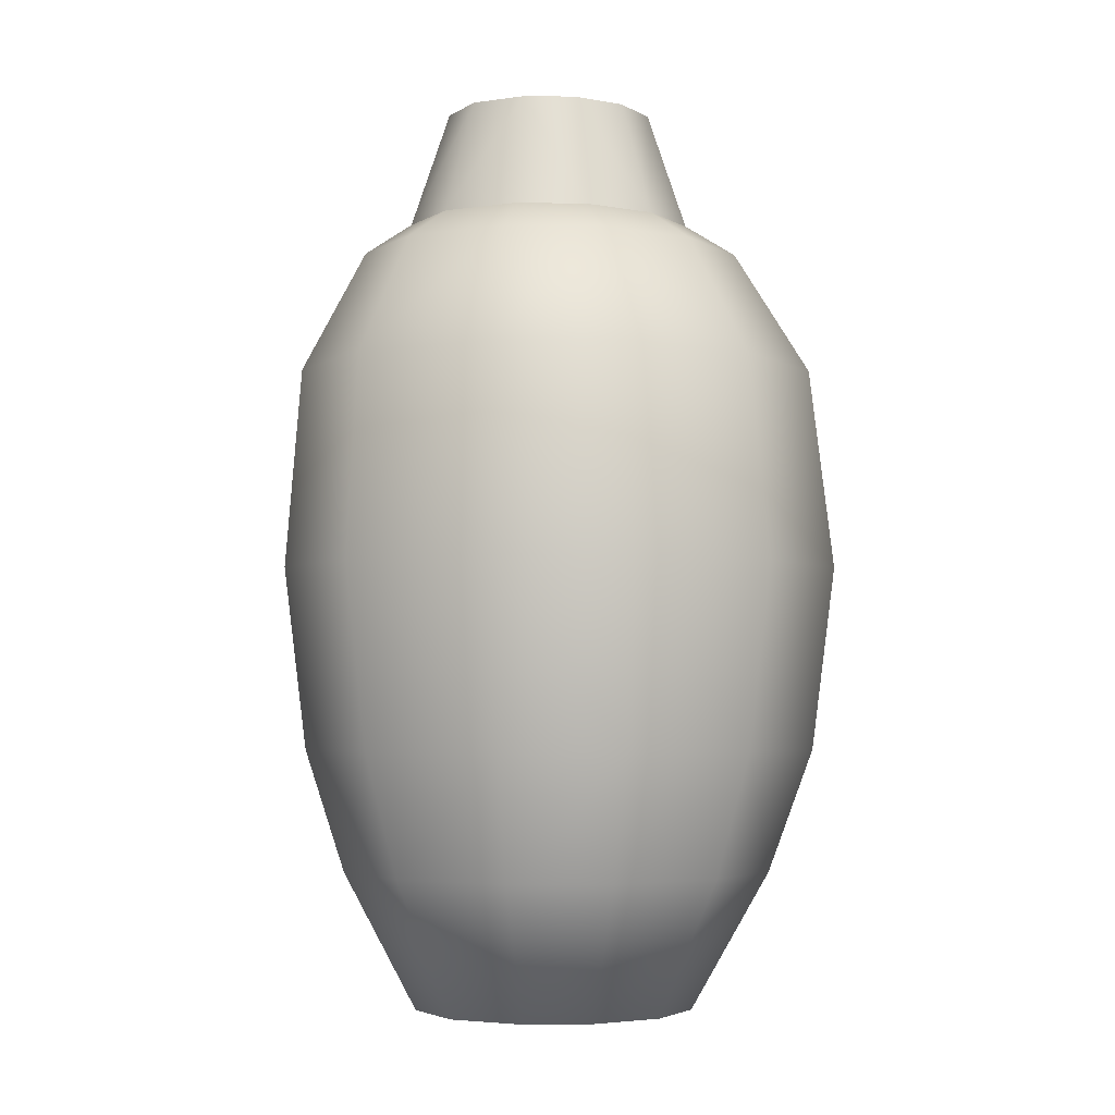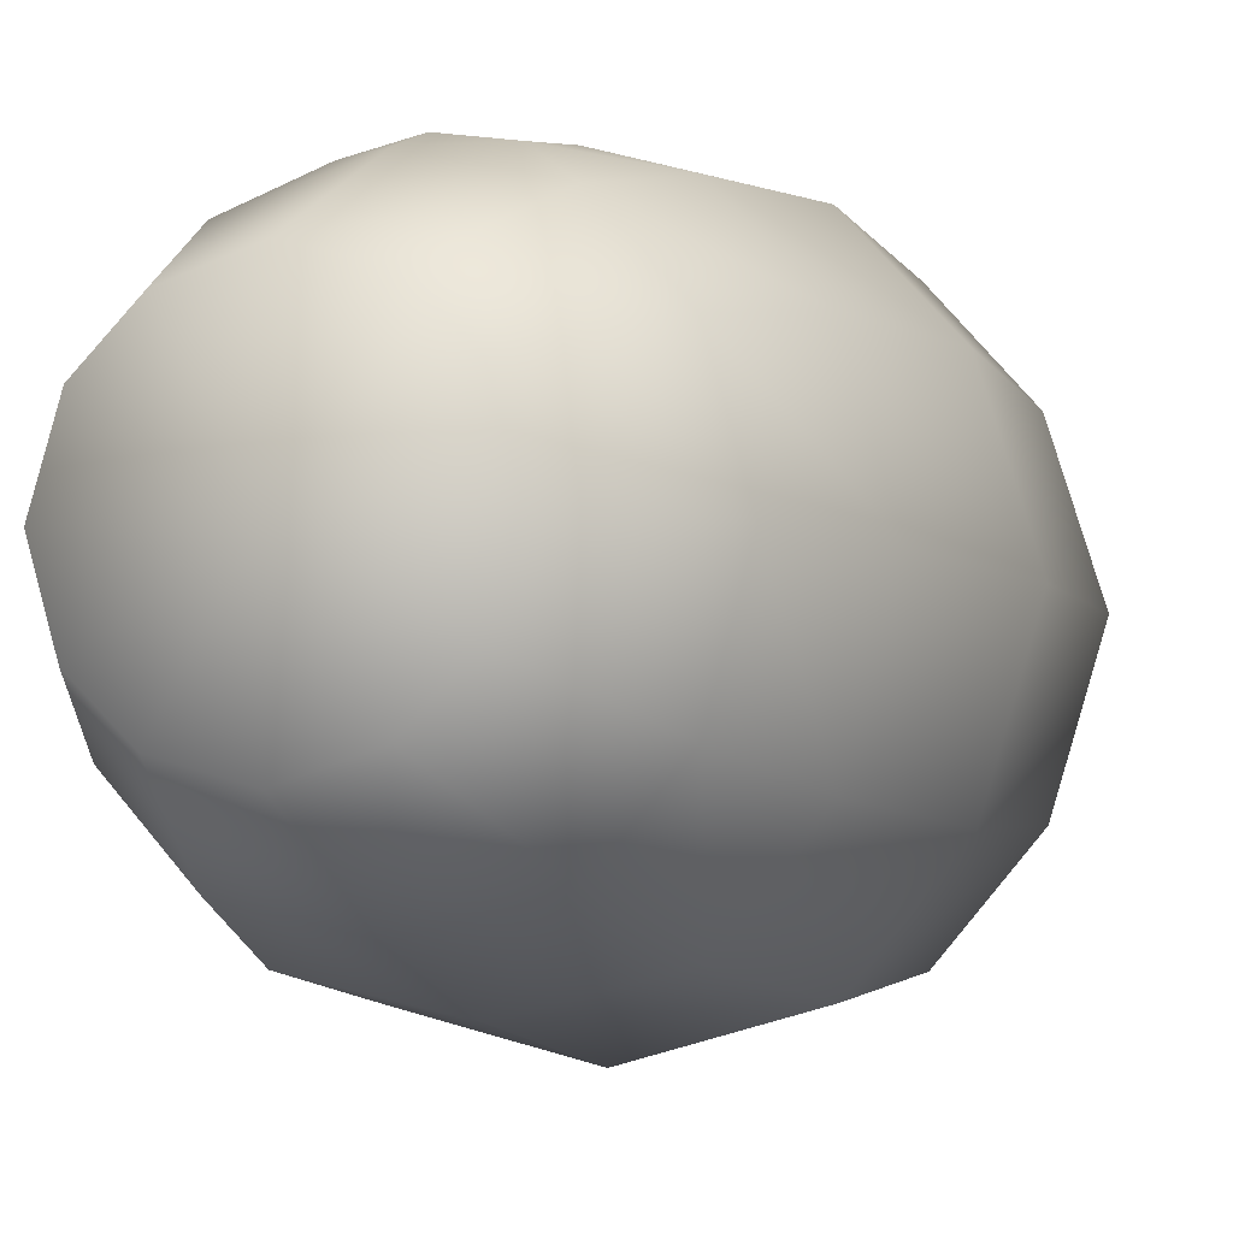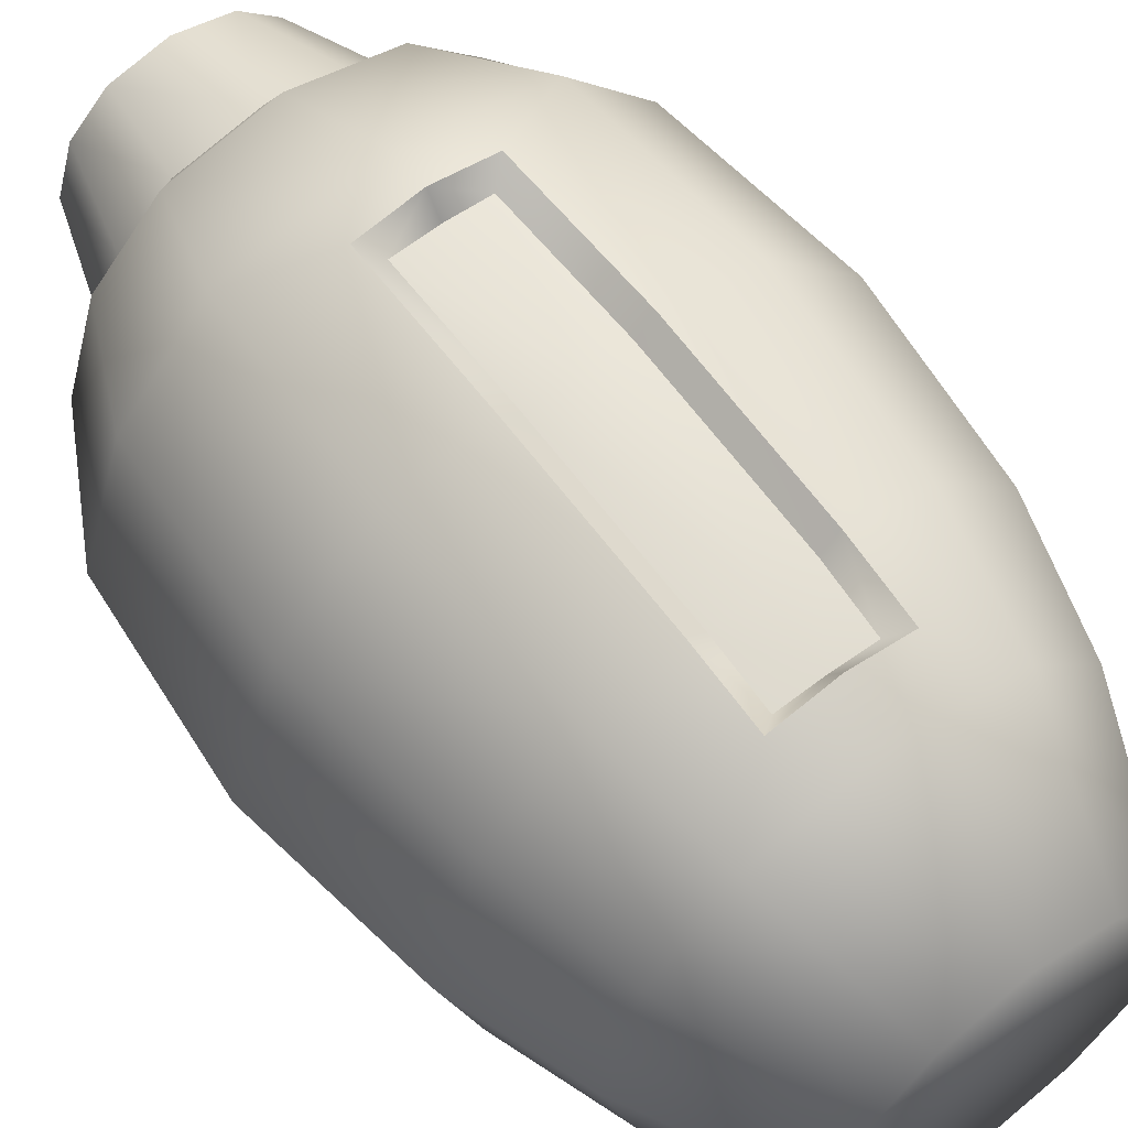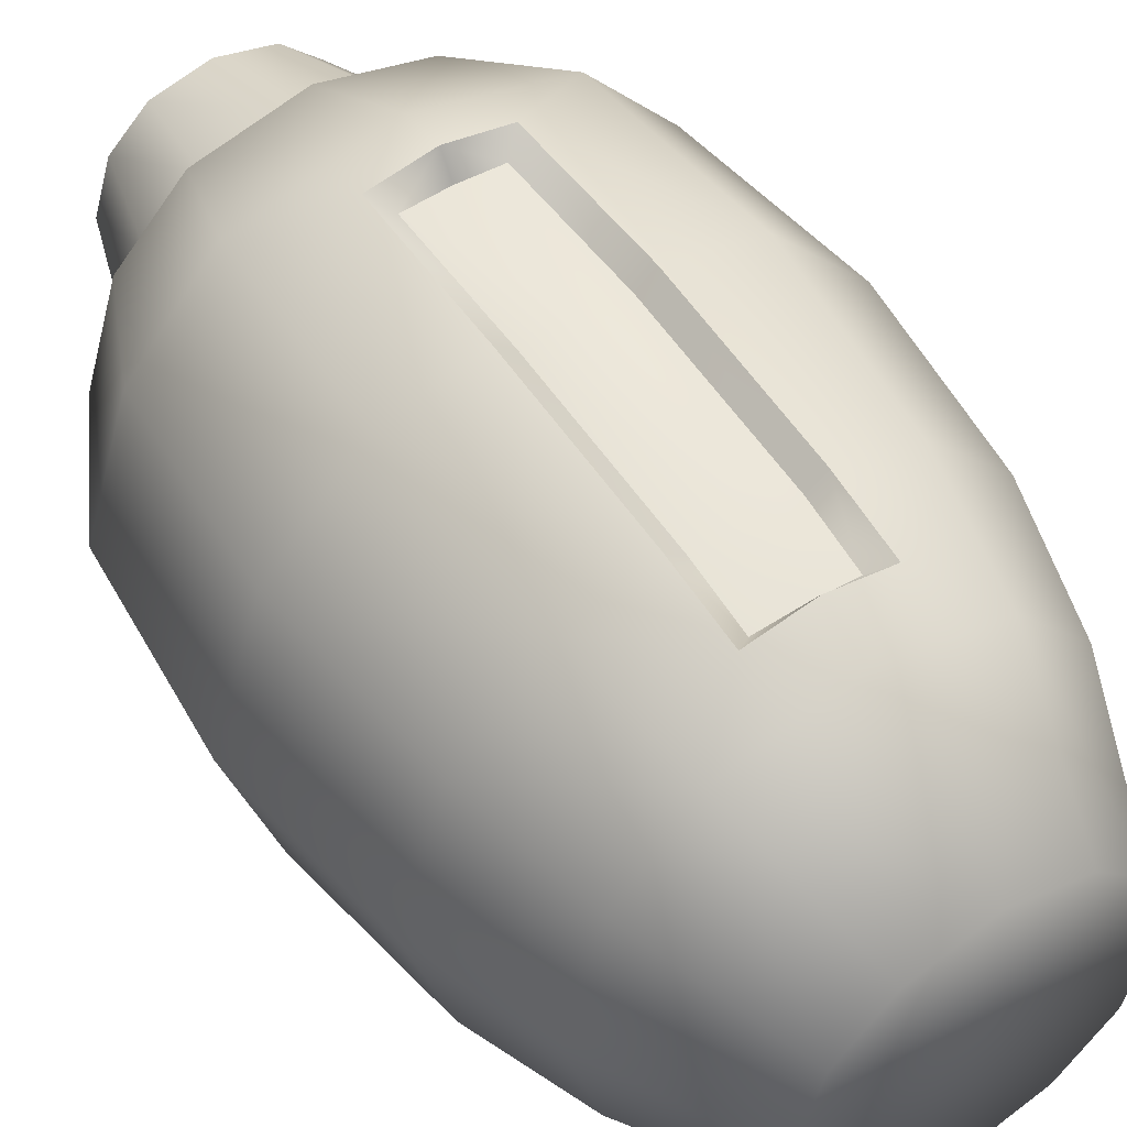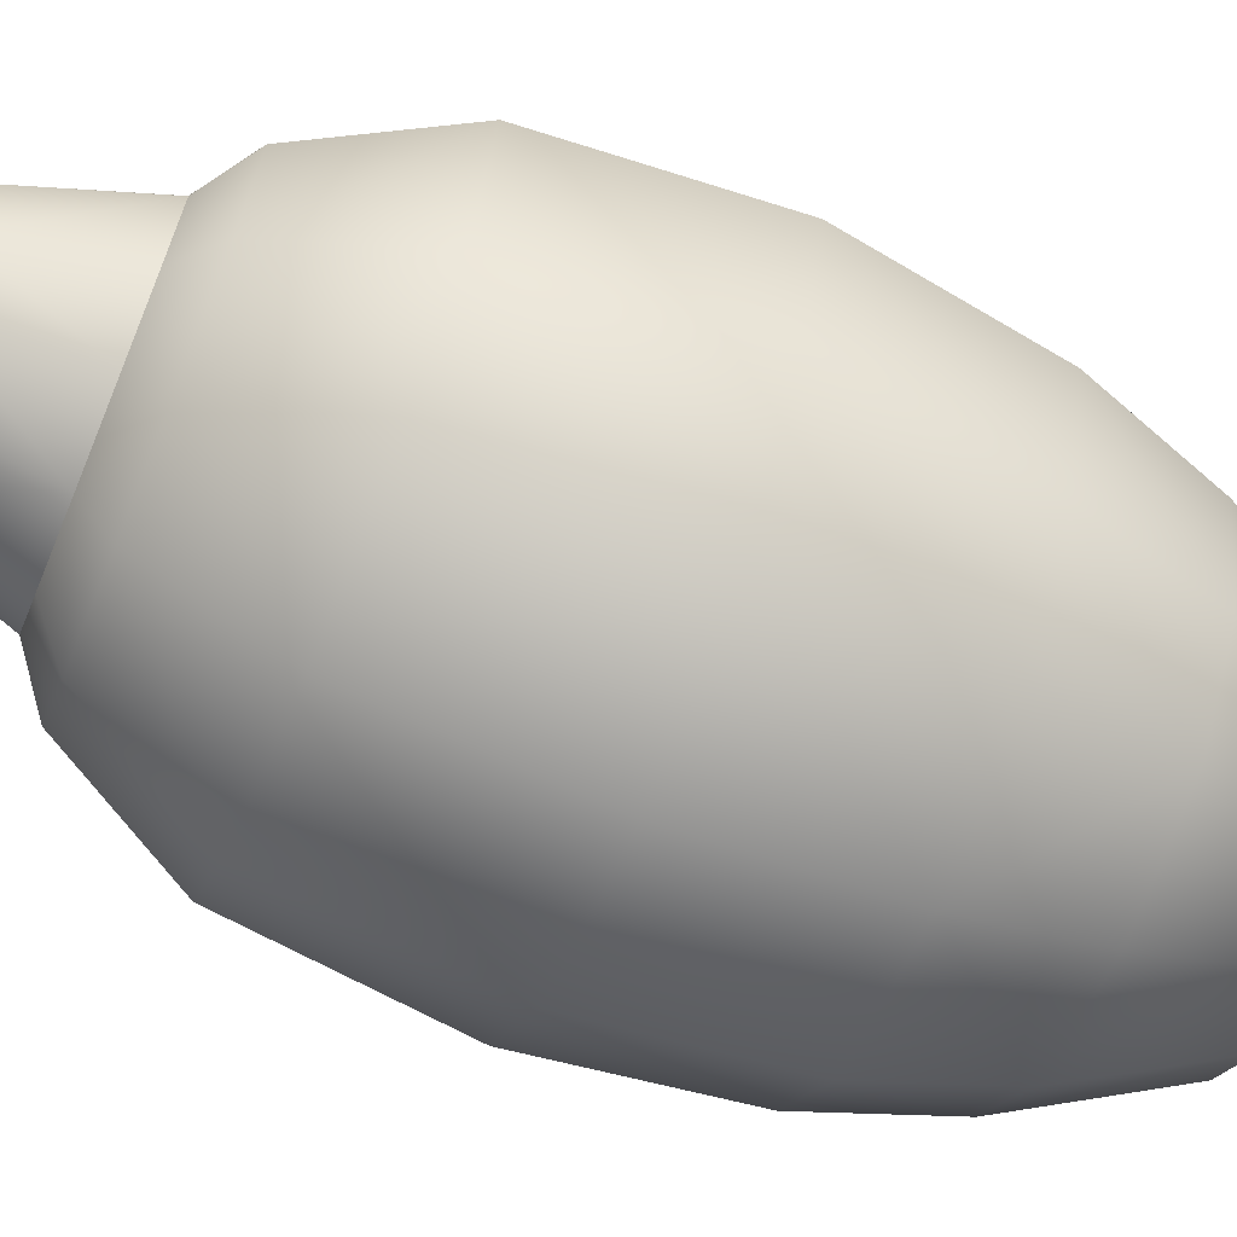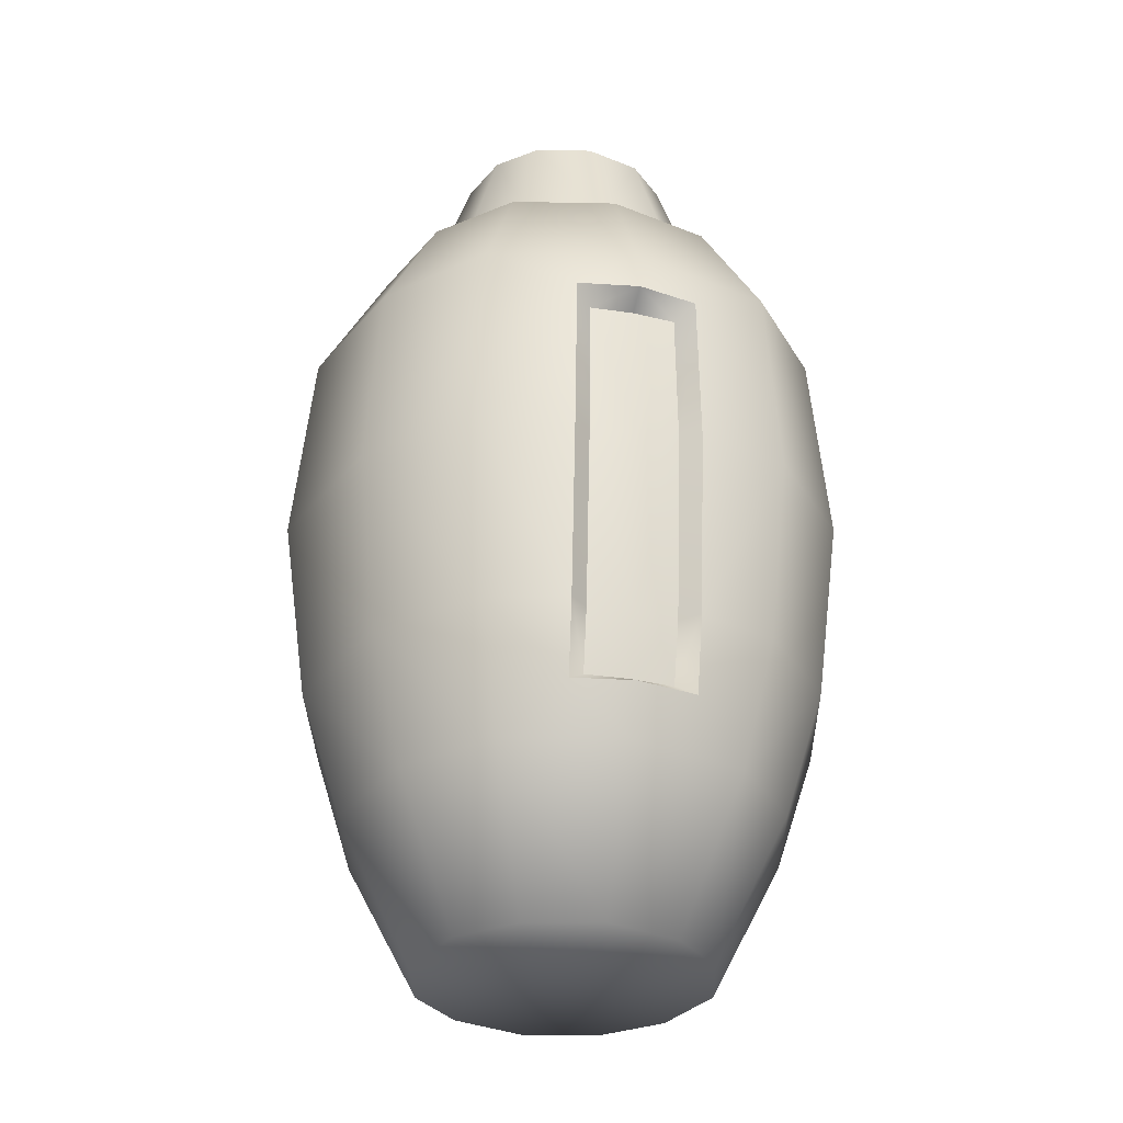
<metadata>
{"format":"obj","ext":"obj","renderer":"f3d","projection":"perspective","resolution":1024,"background":"white","views":[{"elev":-3.7,"azim":-46.2,"up":"+Z"},{"elev":-6.6,"azim":-156.9,"up":"+Y"},{"elev":60.2,"azim":142.6,"up":"+Y"},{"elev":50.8,"azim":146.1,"up":"+Y"},{"elev":-67.6,"azim":67.4,"up":"+Y"},{"elev":-32.0,"azim":164.4,"up":"+Z"}]}
</metadata>
<code>
o Buster_014_G
v -0.09027 0.04598 0.2625
v -0.05715 0.08369 0.2625
v -0.09663 0.04845 0.1812
v -0.06116 0.08733 0.1812
v -0.1149 -0.01023 0.1812
v -0.1074 -0.008677 0.2625
v -0.09663 -0.06891 0.1812
v -0.09027 -0.06334 0.2625
v -0.08783 0.04504 0.1073
v -0.1045 -0.01025 0.1073
v -0.07456 0.03626 0.05765
v -0.08791 -0.01024 0.05765
v -0.08783 -0.06555 0.1073
v -0.07456 -0.05674 0.05765
v -0.04656 0.06749 0.05765
v -0.05563 0.07942 0.1073
v -0.05563 -0.1027 0.1073
v -0.04656 -0.0869 0.05765
v -0.02953 -0.05968 0.001213
v -0.04939 -0.04072 0.001213
v -0 -0.1151 0.1073
v -0 -0.09827 0.05765
v -0.04939 0.02023 0.001213
v -0.02953 0.03919 0.001213
v 6.9e-05 0.04767 0.001213
v 0 0.07994 0.05742
v -0.0241 0.08344 0.0769
v 0 0.08786 0.0769
v -0.06116 -0.1102 0.1812
v -0 -0.126 0.1812
v -0.02458 0.08922 0.1073
v 6.9e-05 -0.06816 0.001213
v -0.05715 -0.101 0.2625
v 0 -0.1152 0.2625
v 0 -0.08533 0.3121
v -0.04103 -0.07508 0.3121
v 0 -0.06509 0.3251
v -0.03047 -0.05745 0.3251
v -0.05093 -0.03777 0.3251
v -0.06724 -0.048 0.3121
v -0.0603 -0.007353 0.3251
v -0.07983 -0.007353 0.3121
v -0.05093 0.02306 0.3251
v -0.06724 0.03329 0.3121
v -0.03047 0.04274 0.3251
v -0.04103 0.06037 0.3121
v 0 0.07063 0.3121
v -0 0.09839 0.2625
v -0.02416 0.09663 0.2447
v 0 0.1011 0.2447
v -0.02503 0.09638 0.1812
v 0 0.05038 0.3251
v -0 -0.09827 0.05765
v 0.04656 -0.0869 0.05765
v -0 -0.1151 0.1073
v 0.05563 -0.1027 0.1073
v 0.08783 -0.06555 0.1073
v 0.07456 -0.05674 0.05765
v 0.02967 -0.05968 0.001213
v 0.04952 -0.04072 0.001213
v 0.1045 -0.01025 0.1073
v 0.08791 -0.01024 0.05765
v 0.07456 0.03626 0.05765
v 0.08783 0.04504 0.1073
v 0.04656 0.06749 0.05765
v 0.04952 0.02023 0.001213
v 0.02967 0.03919 0.001213
v 0.05563 0.07942 0.1073
v 0.0241 0.08344 0.0769
v 0.1149 -0.01023 0.1812
v 0.09663 -0.06891 0.1812
v 0.06116 -0.1102 0.1812
v 6.9e-05 0.04767 0.001213
v 0 0.07994 0.05742
v 0.05886 -0.01024 0.001213
v 0.1074 -0.008677 0.2625
v 0.09027 -0.06334 0.2625
v 0.05715 -0.101 0.2625
v -0 -0.126 0.1812
v 0 -0.1152 0.2625
v 0.09027 0.04598 0.2625
v 0.09663 0.04845 0.1812
v 0.05715 0.08369 0.2625
v 0.06116 0.08733 0.1812
v 0.02416 0.09663 0.2447
v -0 0.09839 0.2625
v 0 0.1011 0.2447
v 0.02503 0.09638 0.1812
v 0.02458 0.08922 0.1073
v 0.04103 0.06037 0.3121
v 0 0.07063 0.3121
v 0 0.05038 0.3251
v 0.03047 0.04274 0.3251
v 0.06724 0.03329 0.3121
v 0.05093 0.02306 0.3251
v 0.07983 -0.007353 0.3121
v 0.0603 -0.007353 0.3251
v 0.06724 -0.048 0.3121
v 0.05093 -0.03777 0.3251
v 0.04103 -0.07508 0.3121
v 0.03047 -0.05745 0.3251
v 0 -0.06509 0.3251
v 0 -0.08533 0.3121
v -0.01708 0.07801 0.08221
v 0 0.07898 0.08221
v -0.0241 0.08344 0.0769
v 0 0.08786 0.0769
v -0.02458 0.08922 0.1073
v -0.0174 0.08346 0.107
v -0.02503 0.09638 0.1812
v -0.01771 0.09031 0.181
v -0.02416 0.09663 0.2447
v -0.01709 0.09046 0.2387
v 0 0.1011 0.2447
v 0 0.09157 0.2387
v -0.02953 -0.05968 0.001213
v -0.04939 -0.04072 0.001213
v 6.9e-05 -0.01024 0.001213
v -0.05872 -0.01024 0.001213
v 6.9e-05 -0.06816 0.001213
v -0.04939 0.02023 0.001213
v -0.02953 0.03919 0.001213
v 6.9e-05 0.04767 0.001213
v 0.02967 -0.05968 0.001213
v 6.9e-05 -0.01024 0.001213
v 0.04952 -0.04072 0.001213
v 6.9e-05 -0.06816 0.001213
v 0.05886 -0.01024 0.001213
v 0.04952 0.02023 0.001213
v 0.02967 0.03919 0.001213
v 6.9e-05 0.04767 0.001213
v 0.02416 0.09663 0.2447
v 0.01709 0.09046 0.2387
v 0 0.1011 0.2447
v 0 0.09157 0.2387
v 0.01771 0.09031 0.181
v 0.02503 0.09638 0.1812
v 0.0174 0.08346 0.107
v 0.02458 0.08922 0.1073
v 0.01708 0.07801 0.08221
v 0.0241 0.08344 0.0769
v 0 0.07898 0.08221
v 0 0.08786 0.0769
v 0 0.09157 0.2387
v 0.01709 0.09046 0.2387
v 0 0.09308 0.181
v 0.01771 0.09031 0.181
v 0 0.08534 0.107
v 0.0174 0.08346 0.107
v 0 0.07898 0.08221
v 0.01708 0.07801 0.08221
v -0.0174 0.08346 0.107
v -0.01771 0.09031 0.181
v 0 0.08534 0.107
v 0 0.09308 0.181
v 0 0.07898 0.08221
v -0.01708 0.07801 0.08221
v -0.01709 0.09046 0.2387
v 0 0.09157 0.2387
v 6.9e-05 -0.06816 0.001213
v -0.05872 -0.01024 0.001213
v 0 0.08786 0.0769
v 1.7e-05 0.03448 0.3726
v 1.7e-05 0.02592 0.3726
v 0.02237 0.02891 0.3726
v 0.01819 0.02141 0.3726
v 0.03727 0.01458 0.3726
v 0.02995 0.0101 0.3726
v 0.04409 -0.007383 0.3726
v 0.03543 -0.007383 0.3726
v 0.02995 -0.02487 0.3726
v 0.03727 -0.02935 0.3726
v 0.01819 -0.03618 0.3726
v 0.02237 -0.04368 0.3726
v 1.7e-05 -0.04068 0.3726
v 1.7e-05 -0.04925 0.3726
v 0.02995 0.0101 0.3726
v 0.02361 0.006879 0.3452
v 0.03543 -0.007383 0.3726
v 0.02791 -0.007383 0.3452
v 0.01452 0.01602 0.3452
v 0.01819 0.02141 0.3726
v 1.7e-05 0.01974 0.3452
v 1.7e-05 0.02592 0.3726
v 0.02361 -0.02165 0.3452
v 0.02995 -0.02487 0.3726
v 0.01452 -0.03078 0.3452
v 0.01819 -0.03618 0.3726
v 1.7e-05 -0.03451 0.3452
v 1.7e-05 -0.04068 0.3726
v 0.05093 -0.03777 0.3251
v 0.0603 -0.007353 0.3251
v 0.03727 -0.02935 0.3726
v 0.04409 -0.007383 0.3726
v 0.05093 0.02306 0.3251
v 0.03727 0.01458 0.3726
v 0.03047 -0.05745 0.3251
v 0.02237 -0.04368 0.3726
v 0 -0.06509 0.3251
v 1.7e-05 -0.04925 0.3726
v 0.03047 0.04274 0.3251
v 0.02237 0.02891 0.3726
v 0 0.05038 0.3251
v 1.7e-05 0.03448 0.3726
v 1.7e-05 -0.007383 0.3452
v 0.02791 -0.007383 0.3452
v 0.02361 0.006879 0.3452
v 0.01452 0.01602 0.3452
v 1.7e-05 0.01974 0.3452
v 0.02361 -0.02165 0.3452
v 0.01452 -0.03078 0.3452
v 1.7e-05 -0.03451 0.3452
v -0.01816 0.02141 0.3726
v 1.7e-05 0.02592 0.3726
v -0.02233 0.02891 0.3726
v 1.7e-05 0.03448 0.3726
v -0.03723 0.01458 0.3726
v -0.02992 0.0101 0.3726
v -0.04406 -0.007383 0.3726
v -0.03539 -0.007383 0.3726
v -0.02992 -0.02487 0.3726
v -0.03723 -0.02935 0.3726
v -0.01816 -0.03618 0.3726
v -0.02233 -0.04368 0.3726
v 1.7e-05 -0.04068 0.3726
v 1.7e-05 -0.04925 0.3726
v -0.02788 -0.007383 0.3452
v -0.02357 0.006879 0.3452
v -0.03539 -0.007383 0.3726
v -0.02992 0.0101 0.3726
v -0.01449 0.01602 0.3452
v -0.01816 0.02141 0.3726
v 1.7e-05 0.01974 0.3452
v 1.7e-05 0.02592 0.3726
v -0.02357 -0.02165 0.3452
v -0.02992 -0.02487 0.3726
v -0.01449 -0.03078 0.3452
v -0.01816 -0.03618 0.3726
v 1.7e-05 -0.03451 0.3452
v 1.7e-05 -0.04068 0.3726
v -0.04406 -0.007383 0.3726
v -0.0603 -0.007353 0.3251
v -0.03723 -0.02935 0.3726
v -0.05093 -0.03777 0.3251
v -0.05093 0.02306 0.3251
v -0.03723 0.01458 0.3726
v -0.03047 -0.05745 0.3251
v -0.02233 -0.04368 0.3726
v 0 -0.06509 0.3251
v 1.7e-05 -0.04925 0.3726
v -0.03047 0.04274 0.3251
v -0.02233 0.02891 0.3726
v 0 0.05038 0.3251
v 1.7e-05 0.03448 0.3726
v 1.7e-05 -0.007383 0.3452
v -0.02357 0.006879 0.3452
v -0.02788 -0.007383 0.3452
v -0.01449 0.01602 0.3452
v 1.7e-05 0.01974 0.3452
v -0.02357 -0.02165 0.3452
v -0.01449 -0.03078 0.3452
v 1.7e-05 -0.03451 0.3452
f 1 2 3
f 4 3 2
f 3 5 1
f 6 1 5
f 5 7 6
f 8 6 7
f 3 9 5
f 10 5 9
f 9 11 10
f 12 10 11
f 10 12 13
f 7 5 13
f 10 13 5
f 14 13 12
f 11 9 15
f 16 15 9
f 9 3 16
f 4 16 3
f 13 14 17
f 13 17 7
f 18 17 14
f 18 14 19
f 20 19 14
f 14 12 20
f 17 18 21
f 22 21 18
f 18 19 22
f 11 15 23
f 24 23 15
f 24 15 25
f 26 25 15
f 26 15 27
f 27 15 16
f 27 28 26
f 17 21 29
f 30 29 21
f 16 31 27
f 29 7 17
f 32 22 19
f 29 30 33
f 34 33 30
f 33 8 29
f 7 29 8
f 34 35 33
f 36 33 35
f 33 36 8
f 35 37 36
f 38 36 37
f 38 39 36
f 40 36 39
f 40 8 36
f 39 41 40
f 42 40 41
f 41 43 42
f 44 42 43
f 43 45 44
f 46 44 45
f 44 46 1
f 2 1 46
f 46 47 2
f 48 2 47
f 2 48 49
f 50 49 48
f 2 49 4
f 51 4 49
f 51 31 4
f 16 4 31
f 1 6 44
f 42 44 6
f 47 46 52
f 45 52 46
f 8 40 6
f 42 6 40
f 53 54 55
f 56 55 54
f 56 54 57
f 58 57 54
f 54 59 58
f 60 58 59
f 57 58 61
f 62 61 58
f 58 60 62
f 62 63 61
f 64 61 63
f 63 65 64
f 63 66 65
f 63 62 66
f 67 65 66
f 68 64 65
f 69 68 65
f 61 70 57
f 61 64 70
f 71 57 70
f 57 71 56
f 72 56 71
f 67 73 65
f 74 65 73
f 74 69 65
f 75 66 62
f 75 62 60
f 70 76 71
f 77 71 76
f 71 77 72
f 78 72 77
f 72 78 79
f 79 55 72
f 56 72 55
f 80 79 78
f 76 70 81
f 82 81 70
f 81 82 83
f 84 83 82
f 83 84 85
f 83 85 86
f 87 86 85
f 88 85 84
f 88 84 89
f 68 89 84
f 84 82 68
f 64 68 82
f 82 70 64
f 68 69 89
f 83 86 90
f 91 90 86
f 91 92 90
f 93 90 92
f 90 93 94
f 90 94 83
f 95 94 93
f 94 95 96
f 97 96 95
f 96 97 98
f 99 98 97
f 98 99 100
f 101 100 99
f 101 102 100
f 103 100 102
f 96 98 76
f 96 76 94
f 77 76 98
f 98 100 77
f 103 80 100
f 78 100 80
f 78 77 100
f 81 94 76
f 81 83 94
f 104 105 106
f 107 106 105
f 106 108 104
f 109 104 108
f 108 110 109
f 111 109 110
f 110 112 111
f 113 111 112
f 112 114 113
f 115 113 114
f 116 117 118
f 118 117 119
f 116 118 120
f 118 119 121
f 122 118 121
f 122 123 118
f 124 125 126
f 124 127 125
f 125 128 126
f 125 129 128
f 130 129 125
f 130 125 131
f 132 133 134
f 135 134 133
f 133 132 136
f 137 136 132
f 136 137 138
f 139 138 137
f 138 139 140
f 141 140 139
f 140 141 142
f 143 142 141
f 144 145 146
f 147 146 145
f 146 147 148
f 149 148 147
f 148 149 150
f 151 150 149
f 152 153 154
f 155 154 153
f 154 156 152
f 157 152 156
f 153 158 155
f 159 155 158
f 59 54 160
f 53 160 54
f 23 161 11
f 12 11 161
f 161 20 12
f 69 74 162
f 163 164 165
f 166 165 164
f 165 166 167
f 168 167 166
f 167 168 169
f 170 169 168
f 170 171 169
f 172 169 171
f 171 173 172
f 174 172 173
f 173 175 174
f 176 174 175
f 177 178 179
f 180 179 178
f 178 177 181
f 182 181 177
f 181 182 183
f 184 183 182
f 180 185 179
f 186 179 185
f 185 187 186
f 188 186 187
f 187 189 188
f 190 188 189
f 191 192 193
f 194 193 192
f 192 195 194
f 196 194 195
f 191 193 197
f 198 197 193
f 197 198 199
f 200 199 198
f 195 201 196
f 202 196 201
f 201 203 202
f 204 202 203
f 205 206 207
f 207 208 205
f 205 208 209
f 205 210 206
f 210 205 211
f 205 212 211
f 213 214 215
f 216 215 214
f 215 217 213
f 218 213 217
f 217 219 218
f 220 218 219
f 220 219 221
f 222 221 219
f 221 222 223
f 224 223 222
f 223 224 225
f 226 225 224
f 227 228 229
f 230 229 228
f 228 231 230
f 232 230 231
f 231 233 232
f 234 232 233
f 227 229 235
f 236 235 229
f 235 236 237
f 238 237 236
f 237 238 239
f 240 239 238
f 241 242 243
f 244 243 242
f 242 241 245
f 246 245 241
f 244 247 243
f 248 243 247
f 247 249 248
f 250 248 249
f 245 246 251
f 252 251 246
f 251 252 253
f 254 253 252
f 255 256 257
f 256 255 258
f 255 259 258
f 255 257 260
f 260 261 255
f 255 261 262

</code>
